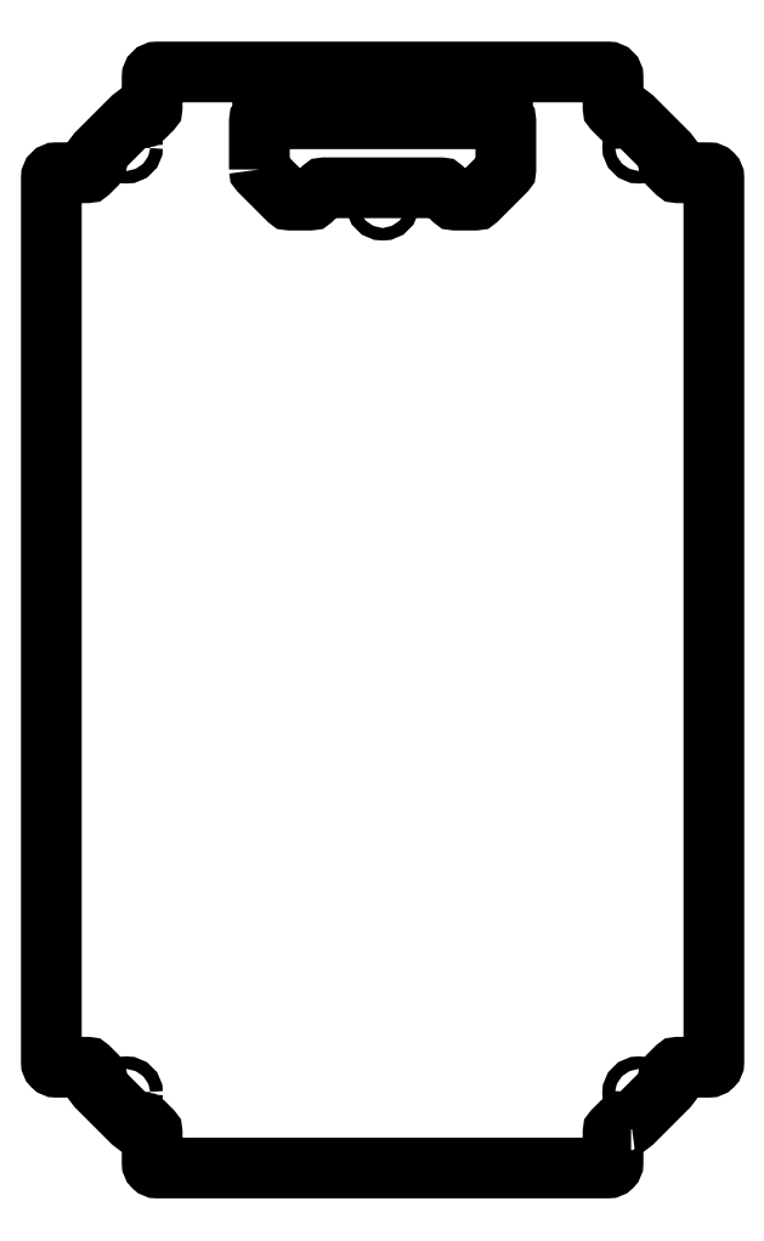
<metadata>
{"format":"dxf","ext":"dxf","renderer":"ezdxf+matplotlib","layout":"modelspace","background":"white","min_lineweight":24,"dpi":150}
</metadata>
<code>
0
SECTION
2
ENTITIES
0
CIRCLE
8
0
10
104
20
435
30
0
40
2.55
210
0
220
0
230
1
0
CIRCLE
8
0
10
-104
20
435
30
0
40
2.55
210
0
220
0
230
1
0
CIRCLE
8
0
10
46.24
20
454.6
30
0
40
2.55
210
0
220
0
230
1
0
CIRCLE
8
0
10
104
20
50.99
30
0
40
2.55
210
0
220
0
230
1
0
CIRCLE
8
0
10
-46.24
20
454.6
30
0
40
2.55
210
0
220
0
230
1
0
CIRCLE
8
0
10
2.53e-06
20
411.9
30
0
40
2.55
210
0
220
0
230
1
0
CIRCLE
8
0
10
-104
20
50.99
30
0
40
2.55
210
0
220
0
230
1
0
LWPOLYLINE
8
0
90
20
70
1
43
0
10
-50
20
425.8
10
-50
20
445.4
42
-0.4142
10
-49
20
446.4
10
49
20
446.4
42
-0.4142
10
50
20
445.4
10
50
20
425.8
42
-0.1989
10
49.71
20
425.1
10
38.29
20
413.7
42
-0.1989
10
37.59
20
413.4
10
29.41
20
413.4
42
-0.1989
10
28.71
20
413.7
10
24.29
20
418.1
42
0.1989
10
23.59
20
418.4
10
-23.59
20
418.4
42
0.1989
10
-24.29
20
418.1
10
-28.71
20
413.7
42
-0.1989
10
-29.41
20
413.4
10
-37.59
20
413.4
42
-0.1989
10
-38.29
20
413.7
10
-49.71
20
425.1
42
-0.1989
0
LWPOLYLINE
8
0
90
64
70
1
43
0
10
100.8
20
39.02
42
0.1989
10
101.5
20
39.31
10
115.7
20
53.46
42
0.1989
10
116
20
54.17
10
116
20
57.59
42
-0.1989
10
116.3
20
58.29
10
119.2
20
61.21
42
-0.1989
10
119.9
20
61.5
10
132.4
20
61.5
42
0.4142
10
134.4
20
63.5
10
134.4
20
422.5
42
0.4142
10
132.4
20
424.5
10
119.9
20
424.5
42
-0.1989
10
119.2
20
424.8
10
116.3
20
427.7
42
-0.1989
10
116
20
428.4
10
116
20
431.8
42
0.1989
10
115.7
20
432.5
10
101.5
20
446.7
42
0.1989
10
100.8
20
447
10
97.41
20
447
42
-0.1989
10
96.71
20
447.3
10
93.79
20
450.2
42
-0.1989
10
93.5
20
450.9
10
93.5
20
463.4
42
0.4142
10
91.5
20
465.4
10
-91.5
20
465.4
42
0.4142
10
-93.5
20
463.4
10
-93.5
20
450.9
42
-0.1989
10
-93.79
20
450.2
10
-96.71
20
447.3
42
-0.1989
10
-97.41
20
447
10
-100.8
20
447
42
0.1989
10
-101.5
20
446.7
10
-115.7
20
432.5
42
0.1989
10
-116
20
431.8
10
-116
20
428.4
42
-0.1989
10
-116.3
20
427.7
10
-119.2
20
424.8
42
-0.1989
10
-119.9
20
424.5
10
-132.4
20
424.5
42
0.4142
10
-134.4
20
422.5
10
-134.4
20
63.5
42
0.4142
10
-132.4
20
61.5
10
-119.9
20
61.5
42
-0.1989
10
-119.2
20
61.21
10
-116.3
20
58.29
42
-0.1989
10
-116
20
57.59
10
-116
20
54.17
42
0.1989
10
-115.7
20
53.46
10
-101.5
20
39.31
42
0.1989
10
-100.8
20
39.02
10
-97.41
20
39.02
42
-0.1989
10
-96.71
20
38.73
10
-93.79
20
35.81
42
-0.1989
10
-93.5
20
35.11
10
-93.5
20
22.6
42
0.4142
10
-91.5
20
20.6
10
91.5
20
20.6
42
0.4142
10
93.5
20
22.6
10
93.5
20
35.11
42
-0.1989
10
93.79
20
35.81
10
96.71
20
38.73
42
-0.1989
10
97.41
20
39.02
0
ENDSEC
0
EOF

</code>
